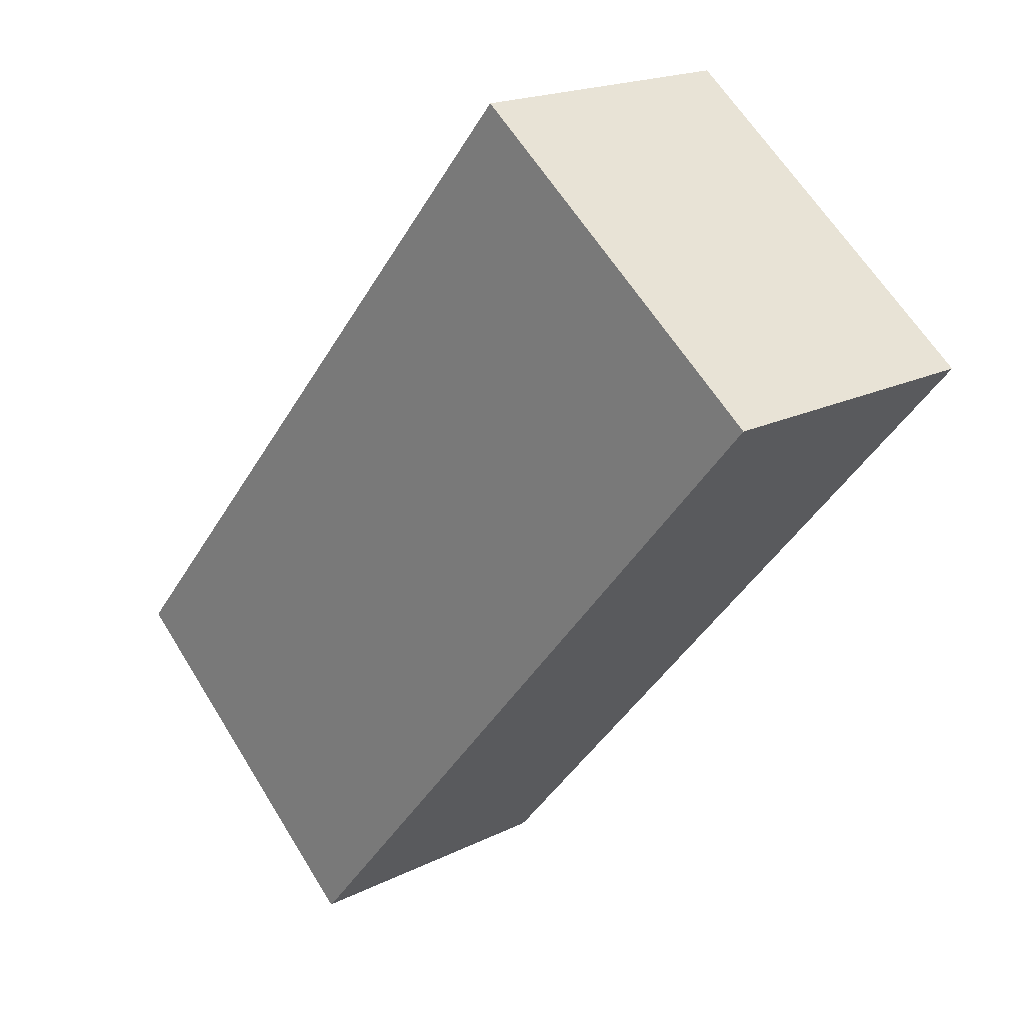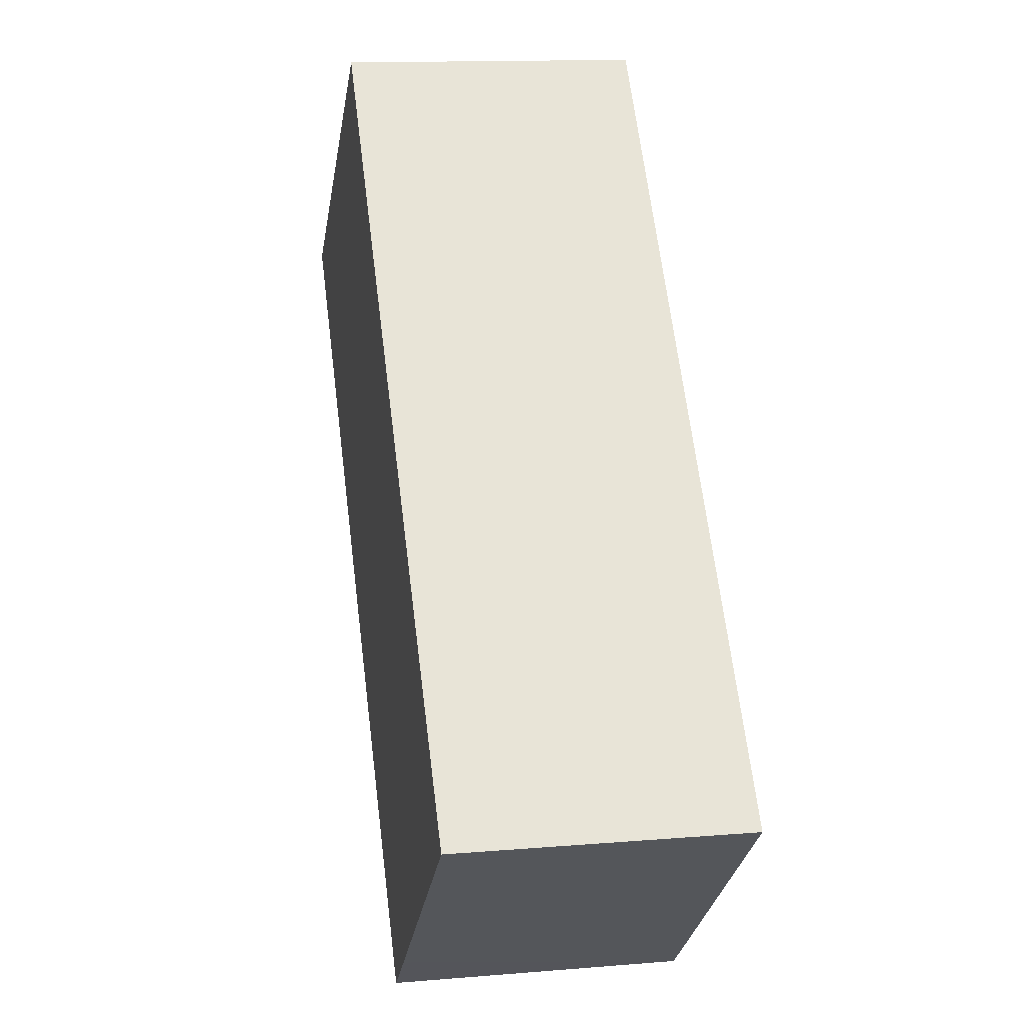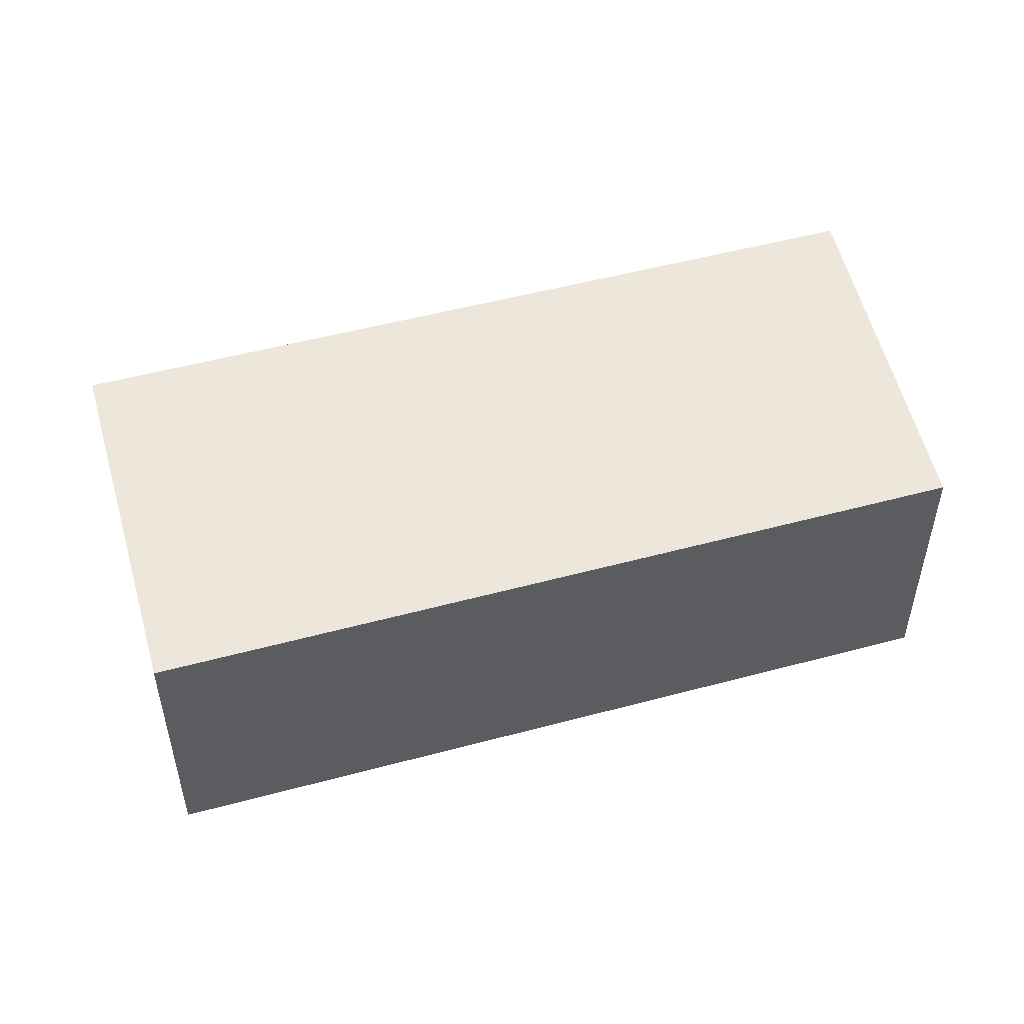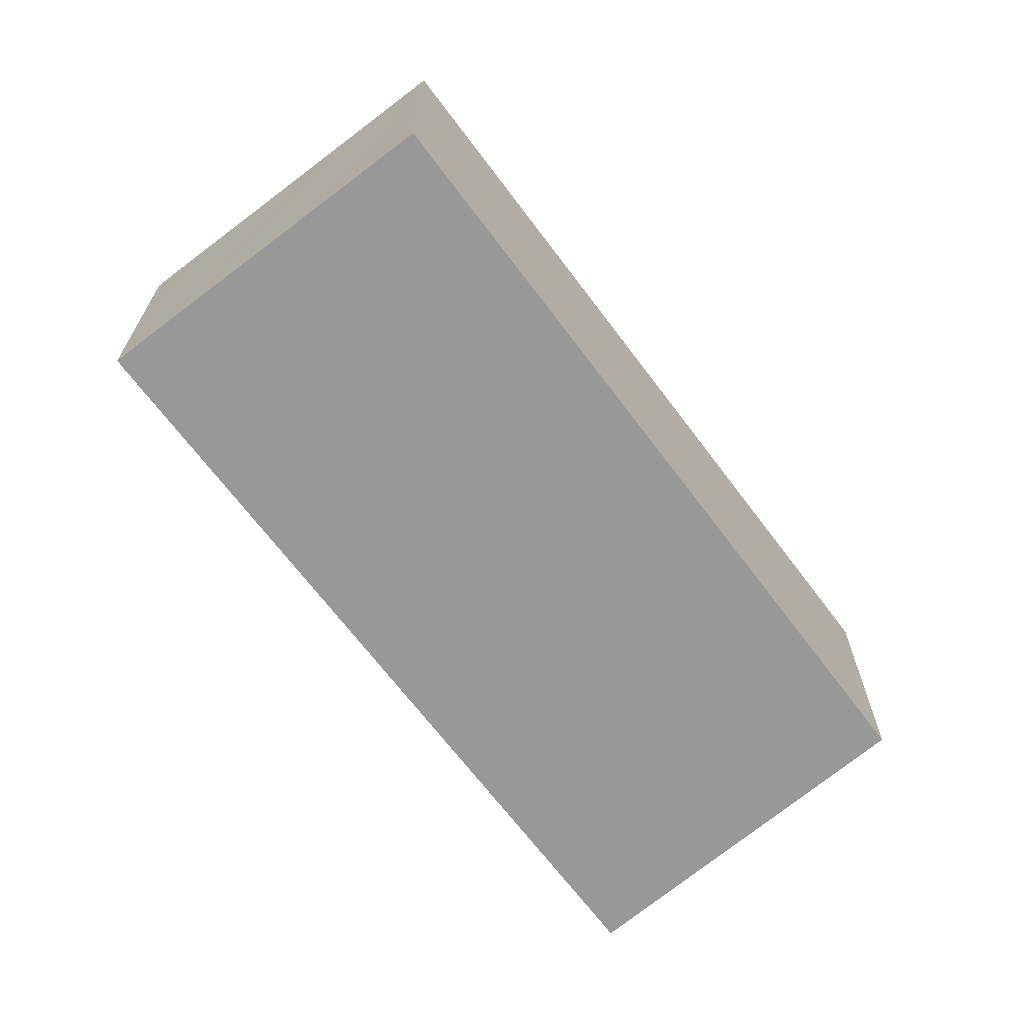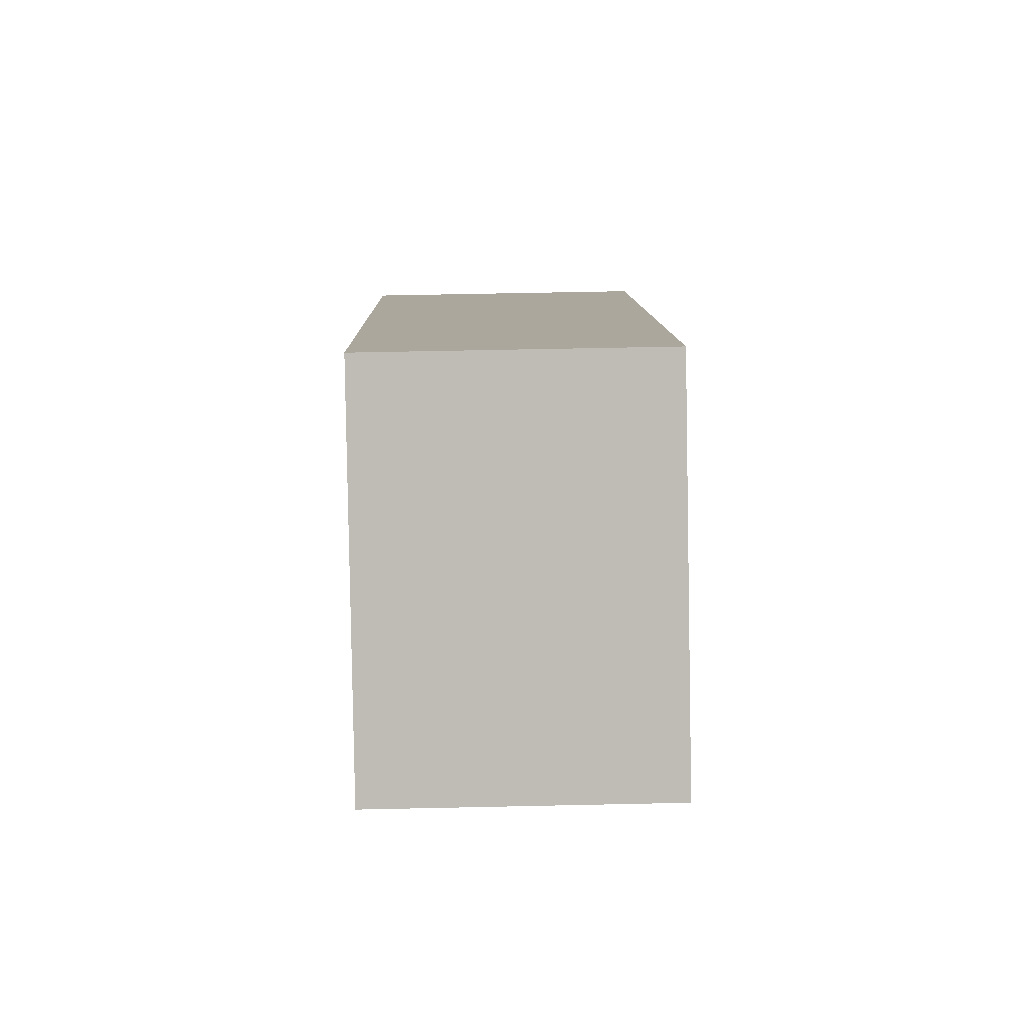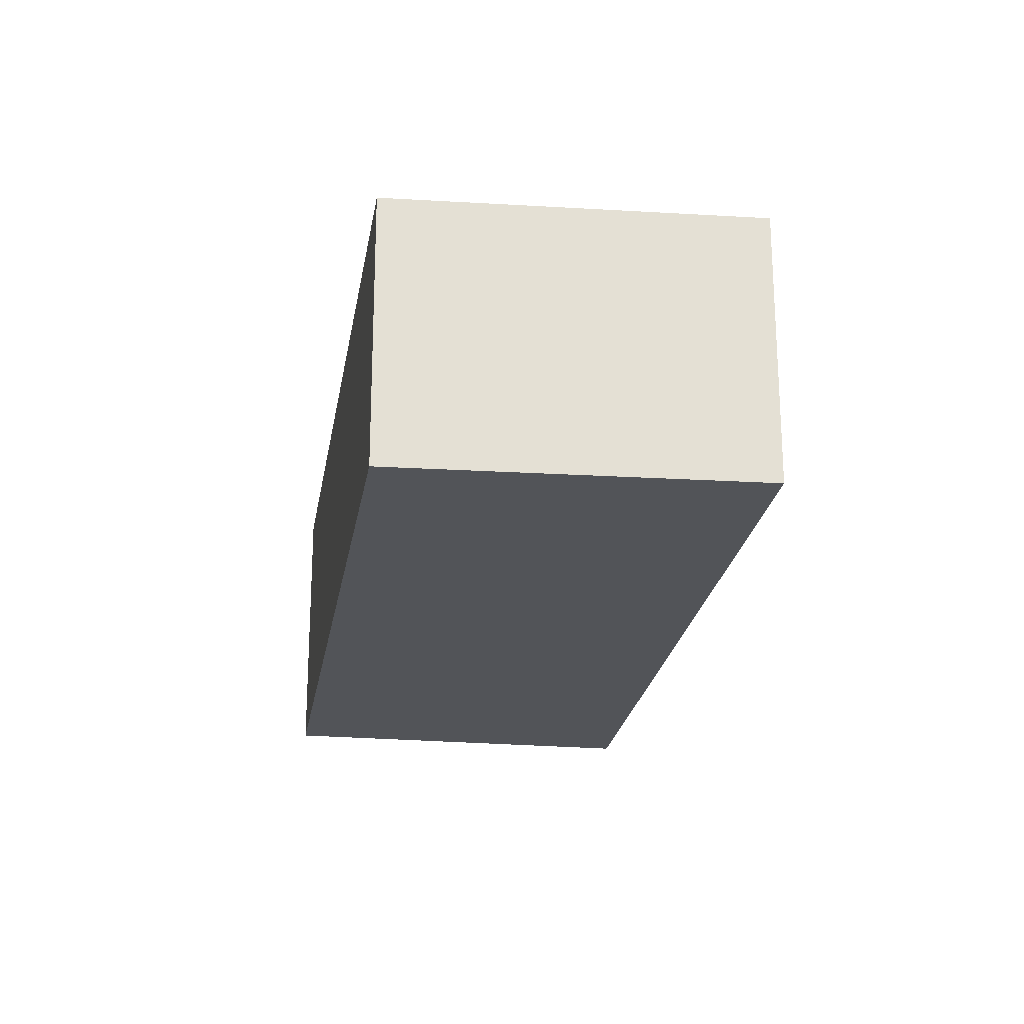
<metadata>
{"format":"obj","ext":"obj","renderer":"f3d","projection":"perspective","resolution":1024,"background":"white","views":[{"elev":18.8,"azim":46.5,"up":"+Z"},{"elev":13.5,"azim":-100.7,"up":"+Z"},{"elev":52.9,"azim":-65.3,"up":"+Y"},{"elev":-68.4,"azim":-102.3,"up":"+Y"},{"elev":57.6,"azim":88.7,"up":"+Z"},{"elev":-23.0,"azim":31.8,"up":"+Y"}]}
</metadata>
<code>
v  25.02 8.365 11.67
v  21.57 8.365 14.61
v  25.17 8.365 11.84
v  14.2 8.365 -0.967
v  8.874 8.365 -7.192
v  8.694 8.365 -7.382
v  7.106 8.365 -6.041
v  3.815 8.365 -3.239
v  16.17 8.365 18.76
v  0 8.365 5.122e-16
v  8.874 4.404e-16 -7.192
v  8.694 4.52e-16 -7.382
v  25.17 -7.251e-16 11.84
v  25.02 -7.148e-16 11.67
v  14.2 5.921e-17 -0.967
v  7.106 3.699e-16 -6.041
v  3.815 1.983e-16 -3.239
v  0 0 0
v  16.17 -1.149e-15 18.76
v  21.57 -8.945e-16 14.61
g defaultobject
f 1 2 3
f 2 1 4
f 2 4 5
f 2 5 6
f 2 6 7
f 2 7 8
f 2 8 9
f 9 8 10
f 11 6 5
f 6 11 12
f 13 1 3
f 1 13 4
f 4 13 14
f 4 14 15
f 4 15 5
f 5 15 11
f 12 7 6
f 7 12 8
f 8 12 10
f 10 12 16
f 10 16 17
f 10 17 18
f 18 9 10
f 9 18 19
f 19 2 9
f 2 19 3
f 3 19 20
f 3 20 13
f 18 20 19
f 20 18 13
f 13 18 14
f 14 18 15
f 15 18 11
f 11 18 17
f 11 17 16
f 11 16 12

</code>
